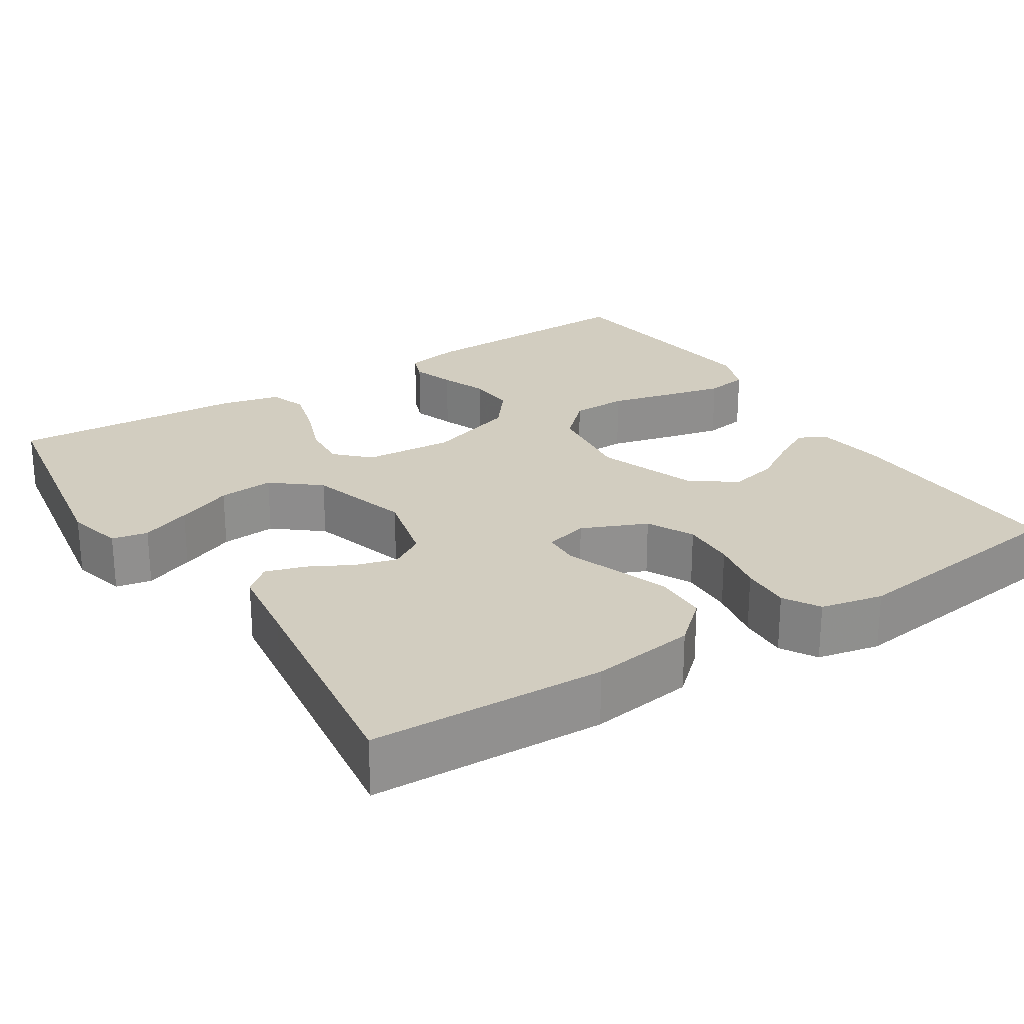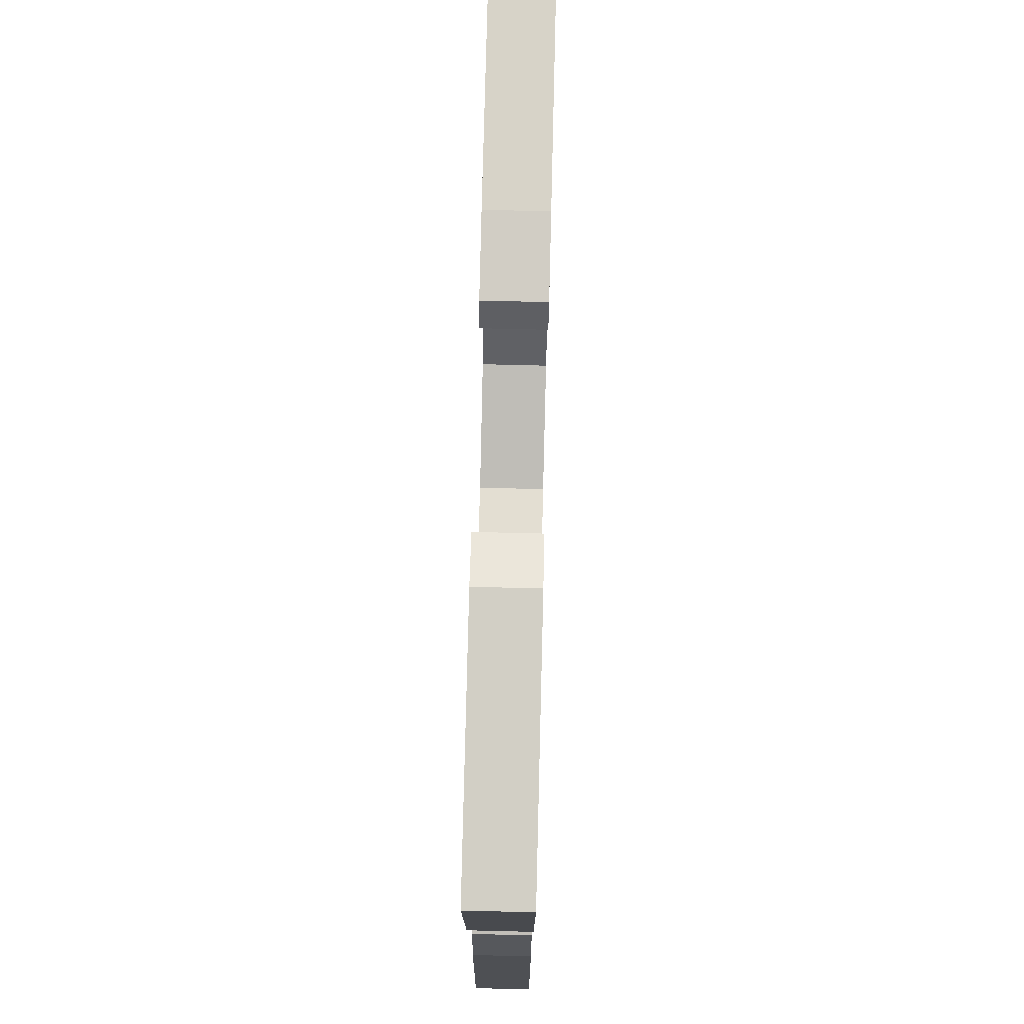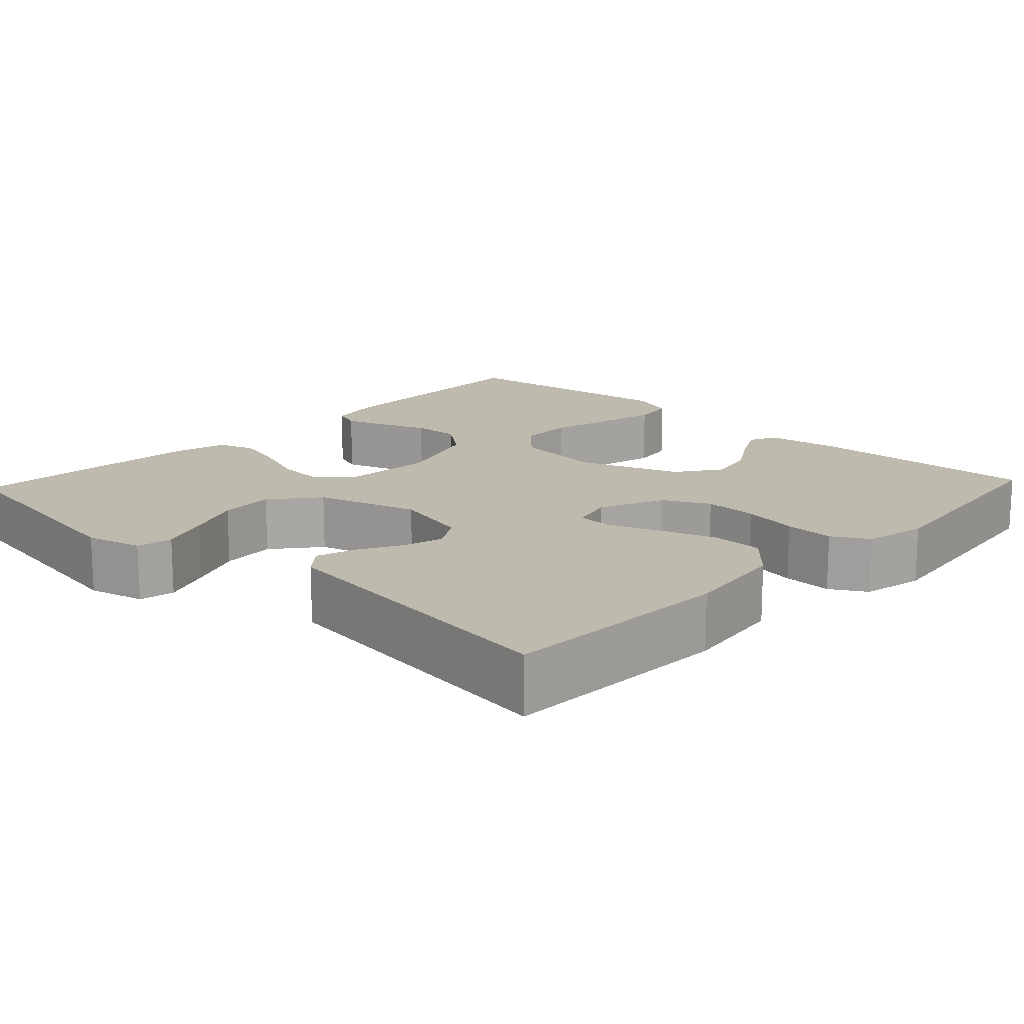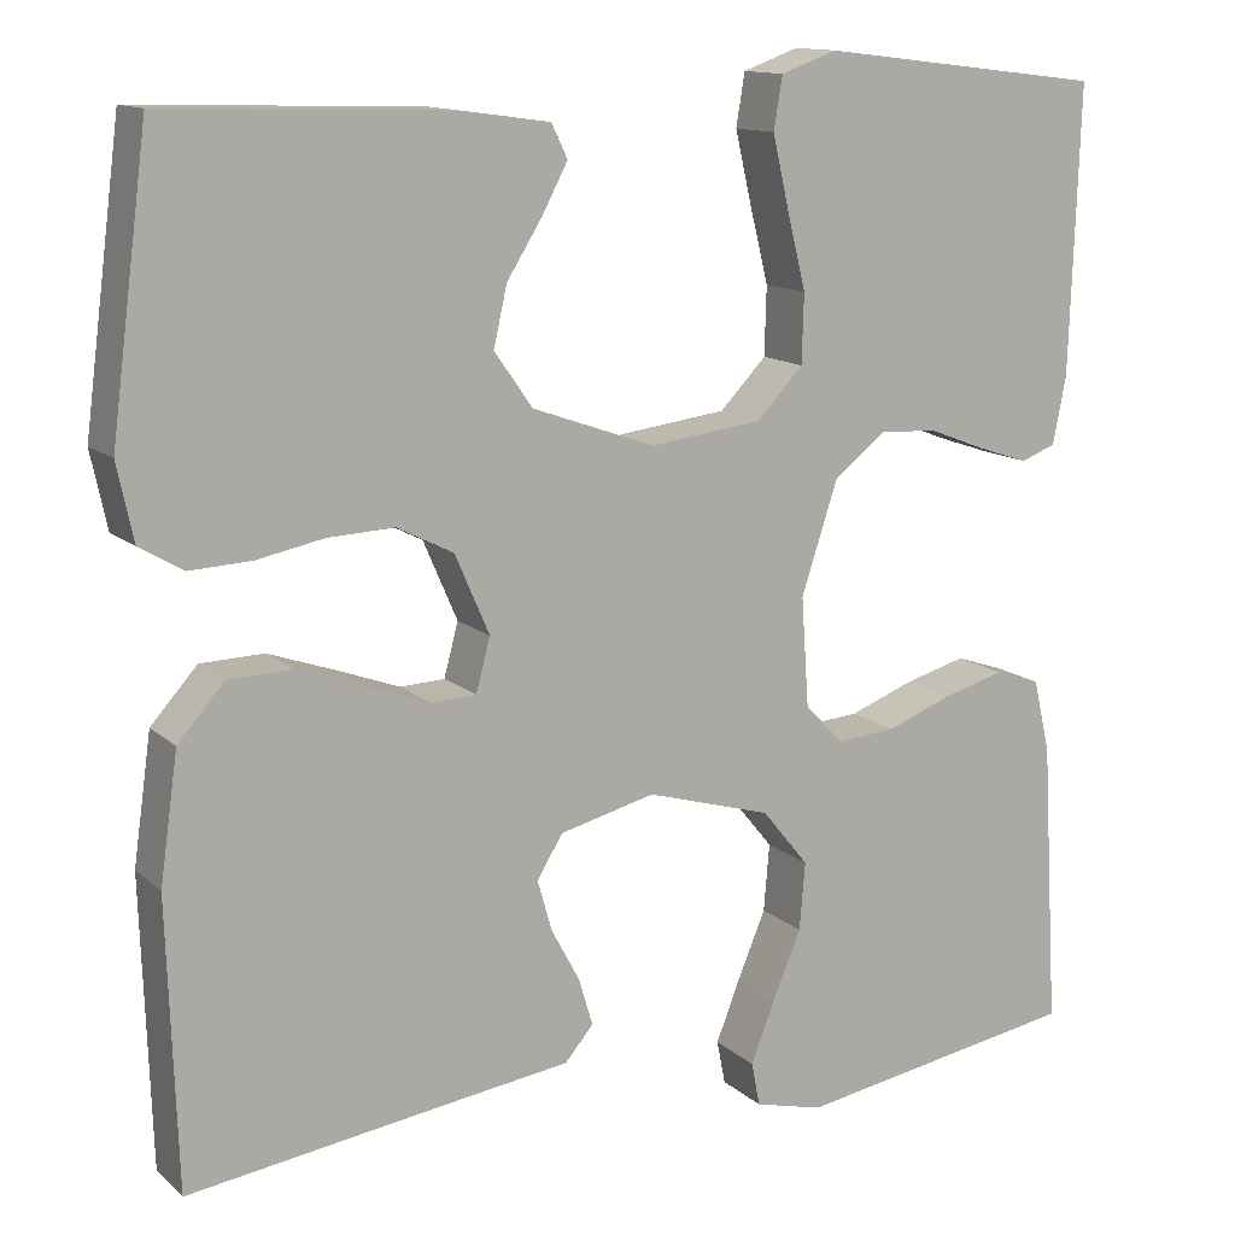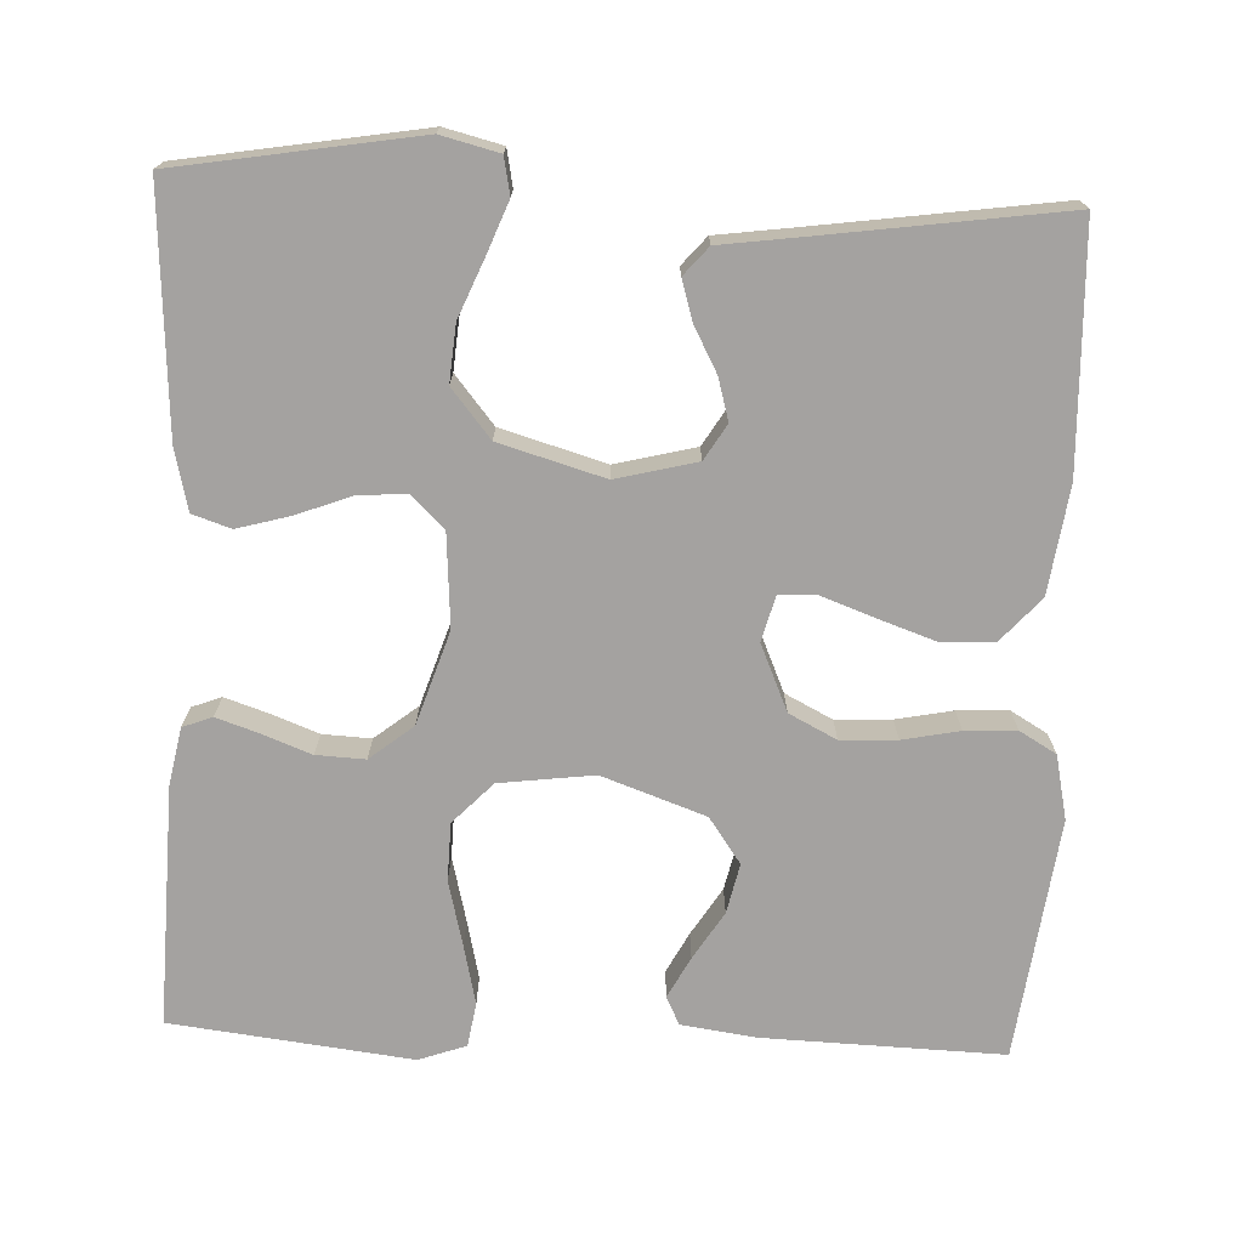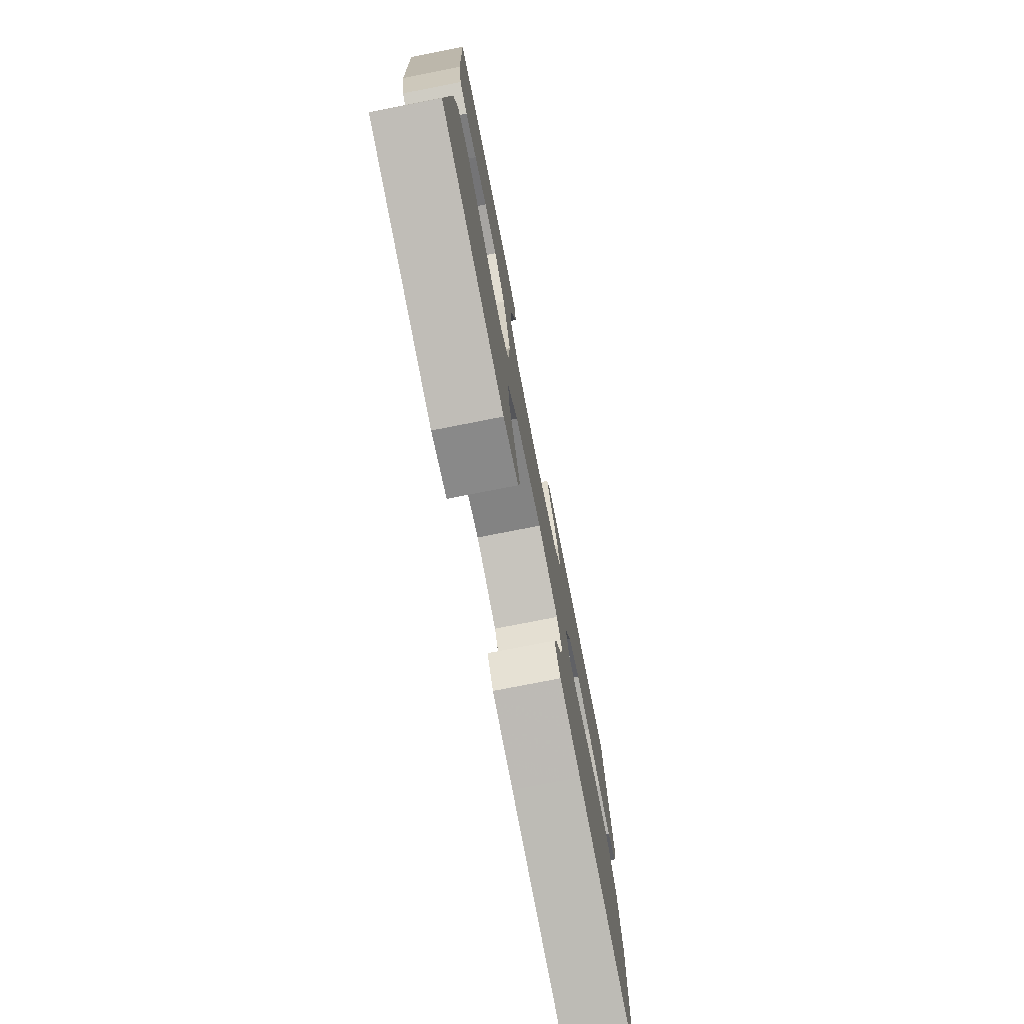
<metadata>
{"format":"obj","ext":"obj","renderer":"f3d","projection":"perspective","resolution":1024,"background":"white","views":[{"elev":24.6,"azim":-122.7,"up":"+Y"},{"elev":75.0,"azim":91.4,"up":"+Z"},{"elev":15.6,"azim":-136.8,"up":"+Y"},{"elev":13.0,"azim":-28.7,"up":"+Z"},{"elev":-72.7,"azim":177.6,"up":"+Y"},{"elev":-76.6,"azim":101.1,"up":"+Z"}]}
</metadata>
<code>
v -0.5 0.07 0.5
v -0.2 0.07 0.49
v -0.108 0.07 0.477
v -0.091 0.07 0.442
v -0.118 0.07 0.391
v -0.155 0.07 0.332
v -0.169 0.07 0.27
v -0.129 0.07 0.213
v 0 0.07 0.167
v 0.118 0.07 0.182
v 0.167 0.07 0.233
v 0.169 0.07 0.305
v 0.149 0.07 0.386
v 0.132 0.07 0.46
v 0.141 0.07 0.515
v 0.2 0.07 0.536
v 0.5 0.07 0.5
v 0.49 0.07 0.2
v 0.476 0.07 0.129
v 0.439 0.07 0.115
v 0.385 0.07 0.133
v 0.325 0.07 0.156
v 0.264 0.07 0.159
v 0.21 0.07 0.116
v 0.172 0.07 0
v 0.18 0.07 -0.115
v 0.221 0.07 -0.156
v 0.282 0.07 -0.151
v 0.351 0.07 -0.125
v 0.416 0.07 -0.107
v 0.464 0.07 -0.123
v 0.482 0.07 -0.2
v 0.5 0.07 -0.5
v 0.2 0.07 -0.55
v 0.128 0.07 -0.532
v 0.119 0.07 -0.486
v 0.144 0.07 -0.422
v 0.174 0.07 -0.35
v 0.18 0.07 -0.279
v 0.131 0.07 -0.219
v 0 0.07 -0.181
v -0.1 0.07 -0.206
v -0.127 0.07 -0.25
v -0.112 0.07 -0.303
v -0.082 0.07 -0.359
v -0.067 0.07 -0.409
v -0.097 0.07 -0.444
v -0.2 0.07 -0.458
v -0.5 0.07 -0.5
v -0.51 0.07 -0.2
v -0.491 0.07 -0.066
v -0.442 0.07 -0.011
v -0.375 0.07 -0.009
v -0.303 0.07 -0.034
v -0.238 0.07 -0.058
v -0.191 0.07 -0.056
v -0.176 0.07 0
v -0.212 0.07 0.083
v -0.271 0.07 0.113
v -0.341 0.07 0.11
v -0.412 0.07 0.096
v -0.476 0.07 0.093
v -0.522 0.07 0.12
v -0.539 0.07 0.2
v -0.5 0 0.5
v -0.2 0 0.49
v -0.108 0 0.477
v -0.091 0 0.442
v -0.118 0 0.391
v -0.155 0 0.332
v -0.169 0 0.27
v -0.129 0 0.213
v 0 0 0.167
v 0.118 0 0.182
v 0.167 0 0.233
v 0.169 0 0.305
v 0.149 0 0.386
v 0.132 0 0.46
v 0.141 0 0.515
v 0.2 0 0.536
v 0.5 0 0.5
v 0.49 0 0.2
v 0.476 0 0.129
v 0.439 0 0.115
v 0.385 0 0.133
v 0.325 0 0.156
v 0.264 0 0.159
v 0.21 0 0.116
v 0.172 0 0
v 0.18 0 -0.115
v 0.221 0 -0.156
v 0.282 0 -0.151
v 0.351 0 -0.125
v 0.416 0 -0.107
v 0.464 0 -0.123
v 0.482 0 -0.2
v 0.5 0 -0.5
v 0.2 0 -0.55
v 0.128 0 -0.532
v 0.119 0 -0.486
v 0.144 0 -0.422
v 0.174 0 -0.35
v 0.18 0 -0.279
v 0.131 0 -0.219
v 0 0 -0.181
v -0.1 0 -0.206
v -0.127 0 -0.25
v -0.112 0 -0.303
v -0.082 0 -0.359
v -0.067 0 -0.409
v -0.097 0 -0.444
v -0.2 0 -0.458
v -0.5 0 -0.5
v -0.51 0 -0.2
v -0.491 0 -0.066
v -0.442 0 -0.011
v -0.375 0 -0.009
v -0.303 0 -0.034
v -0.238 0 -0.058
v -0.191 0 -0.056
v -0.176 0 0
v -0.212 0 0.083
v -0.271 0 0.113
v -0.341 0 0.11
v -0.412 0 0.096
v -0.476 0 0.093
v -0.522 0 0.12
v -0.539 0 0.2
f 4 5 6
f 3 4 6
f 2 3 6
f 1 2 6
f 64 1 6
f 63 64 6
f 62 63 6
f 61 62 6
f 60 61 6
f 59 60 6 7
f 58 59 7 8
f 57 58 8 9
f 56 57 9 10
f 53 54 55
f 52 53 55
f 51 52 55
f 50 51 55
f 49 50 55
f 48 49 55
f 48 55 56
f 46 47 48
f 45 46 48
f 44 45 48
f 43 44 48 56
f 42 43 56 10
f 36 37 38
f 35 36 38
f 34 35 38
f 33 34 38
f 32 33 38
f 31 32 38
f 30 31 38
f 29 30 38
f 28 29 38
f 27 28 38 39
f 26 27 39 40
f 20 21 22
f 19 20 22
f 18 19 22
f 17 18 22
f 16 17 22
f 15 16 22
f 14 15 22
f 13 14 22
f 12 13 22
f 11 12 22 23
f 41 42 10 11
f 25 26 40 41
f 24 25 41 11
f 11 23 24
f 70 69 68
f 70 68 67
f 70 67 66
f 70 66 65
f 70 65 128
f 70 128 127
f 70 127 126
f 70 126 125
f 70 125 124
f 71 70 124 123
f 72 71 123 122
f 73 72 122 121
f 74 73 121 120
f 119 118 117
f 119 117 116
f 119 116 115
f 119 115 114
f 119 114 113
f 119 113 112
f 120 119 112
f 112 111 110
f 112 110 109
f 112 109 108
f 120 112 108 107
f 74 120 107 106
f 102 101 100
f 102 100 99
f 102 99 98
f 102 98 97
f 102 97 96
f 102 96 95
f 102 95 94
f 102 94 93
f 102 93 92
f 103 102 92 91
f 104 103 91 90
f 86 85 84
f 86 84 83
f 86 83 82
f 86 82 81
f 86 81 80
f 86 80 79
f 86 79 78
f 86 78 77
f 86 77 76
f 87 86 76 75
f 75 74 106 105
f 105 104 90 89
f 75 105 89 88
f 88 87 75
f 1 65 66 2
f 2 66 67 3
f 3 67 68 4
f 4 68 69 5
f 5 69 70 6
f 6 70 71 7
f 7 71 72 8
f 8 72 73 9
f 9 73 74 10
f 10 74 75 11
f 11 75 76 12
f 12 76 77 13
f 13 77 78 14
f 14 78 79 15
f 15 79 80 16
f 16 80 81 17
f 17 81 82 18
f 18 82 83 19
f 19 83 84 20
f 20 84 85 21
f 21 85 86 22
f 22 86 87 23
f 23 87 88 24
f 24 88 89 25
f 25 89 90 26
f 26 90 91 27
f 27 91 92 28
f 28 92 93 29
f 29 93 94 30
f 30 94 95 31
f 31 95 96 32
f 32 96 97 33
f 33 97 98 34
f 34 98 99 35
f 35 99 100 36
f 36 100 101 37
f 37 101 102 38
f 38 102 103 39
f 39 103 104 40
f 40 104 105 41
f 41 105 106 42
f 42 106 107 43
f 43 107 108 44
f 44 108 109 45
f 45 109 110 46
f 46 110 111 47
f 47 111 112 48
f 48 112 113 49
f 49 113 114 50
f 50 114 115 51
f 51 115 116 52
f 52 116 117 53
f 53 117 118 54
f 54 118 119 55
f 55 119 120 56
f 56 120 121 57
f 57 121 122 58
f 58 122 123 59
f 59 123 124 60
f 60 124 125 61
f 61 125 126 62
f 62 126 127 63
f 63 127 128 64
f 64 128 65 1

</code>
